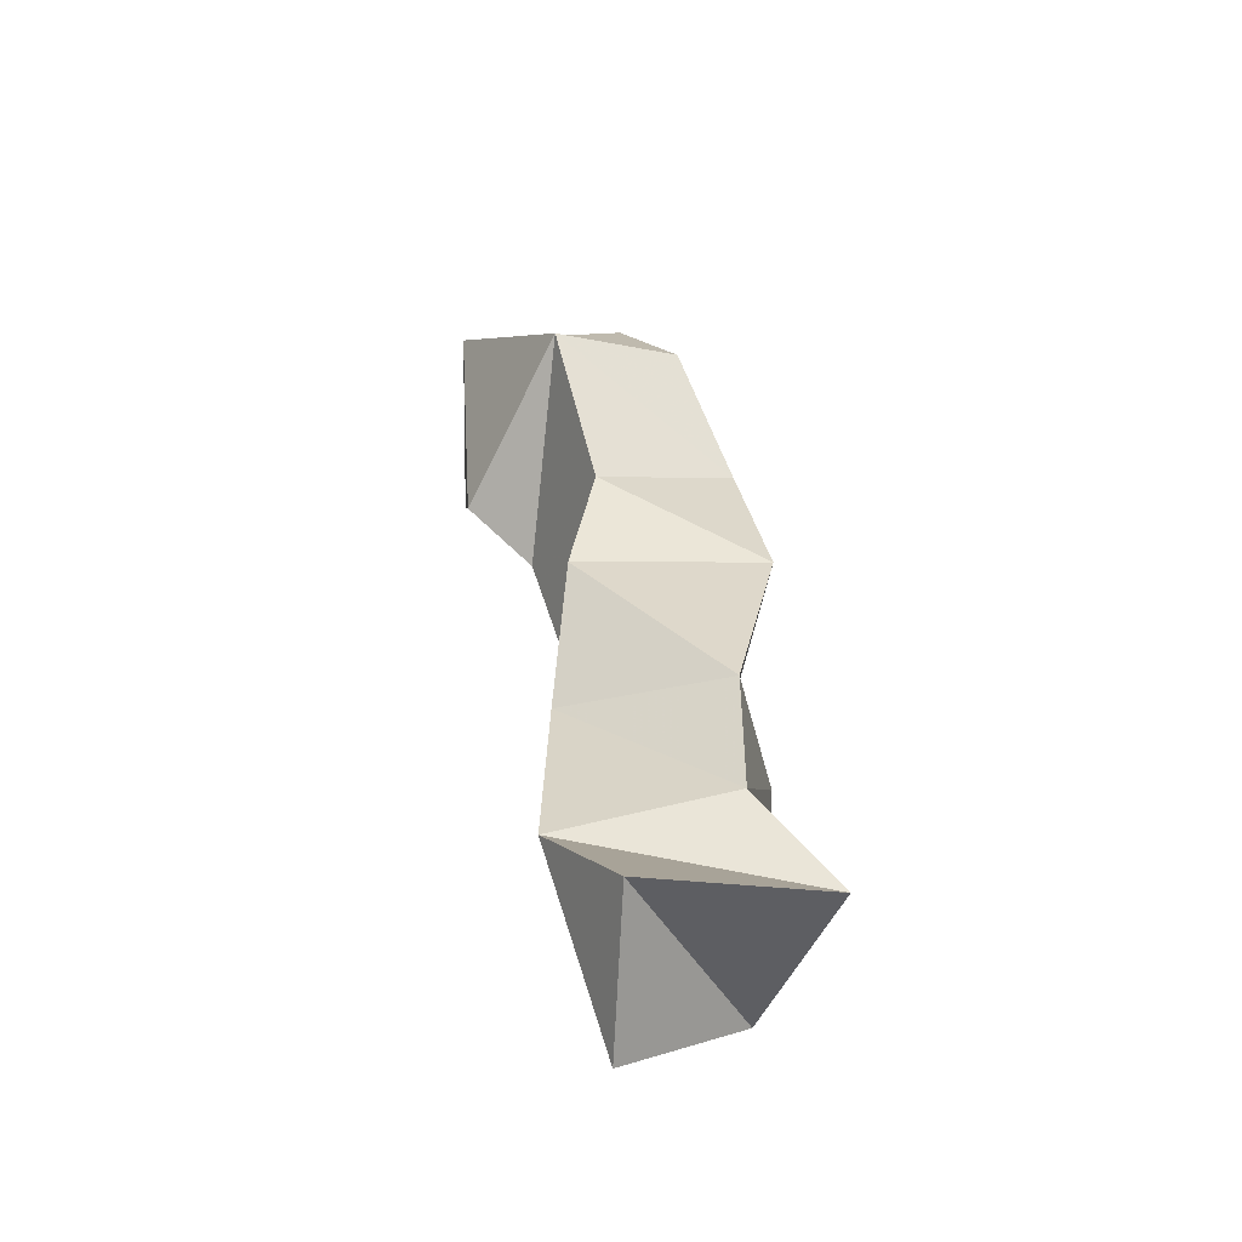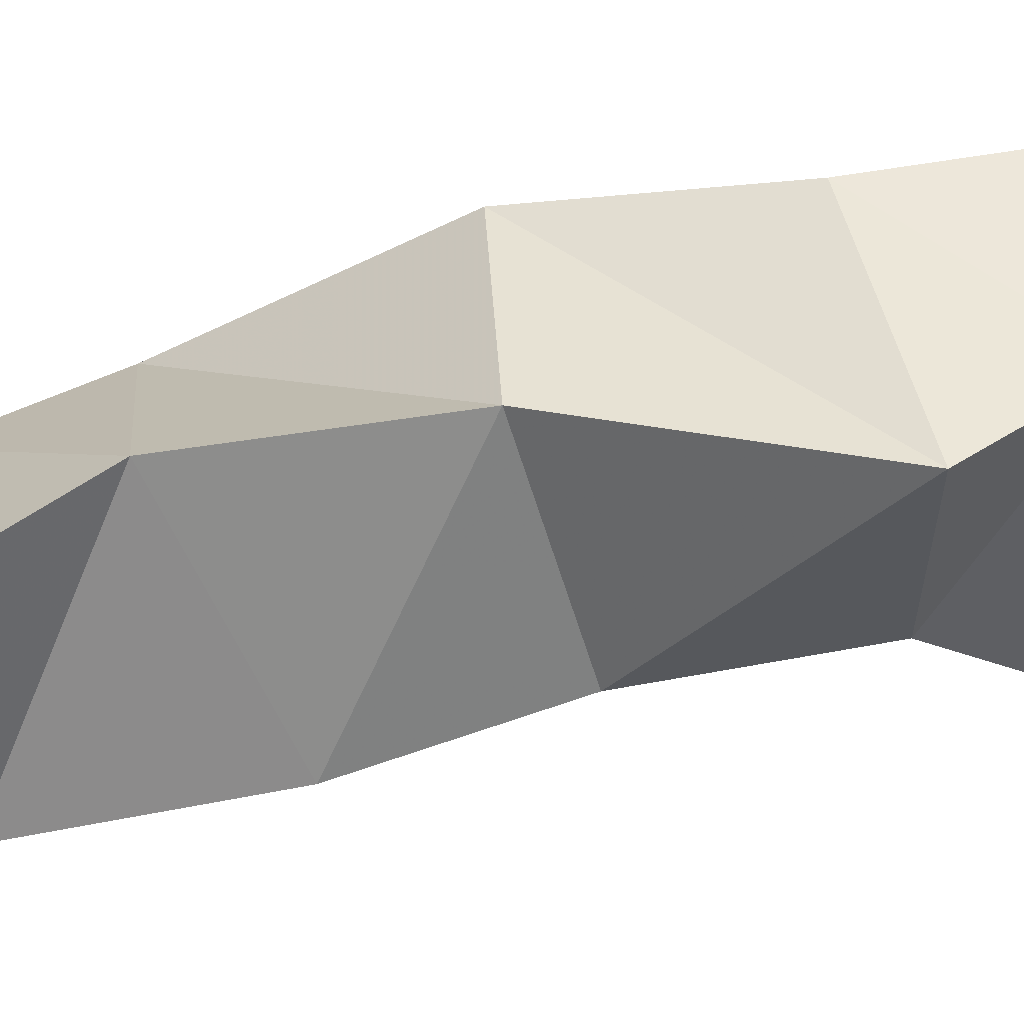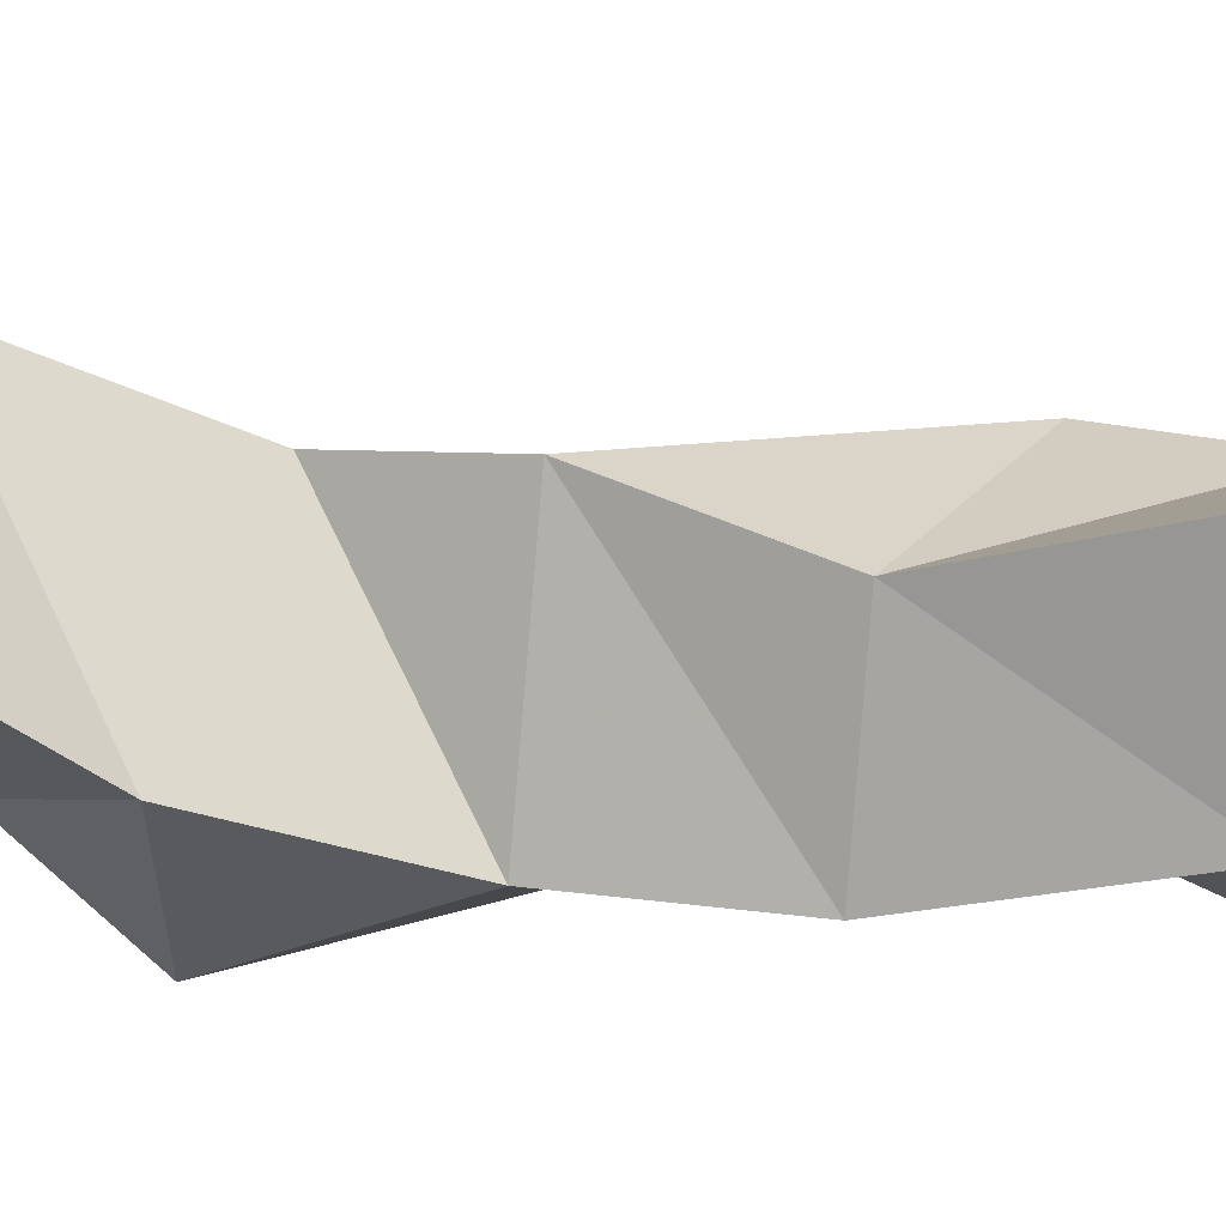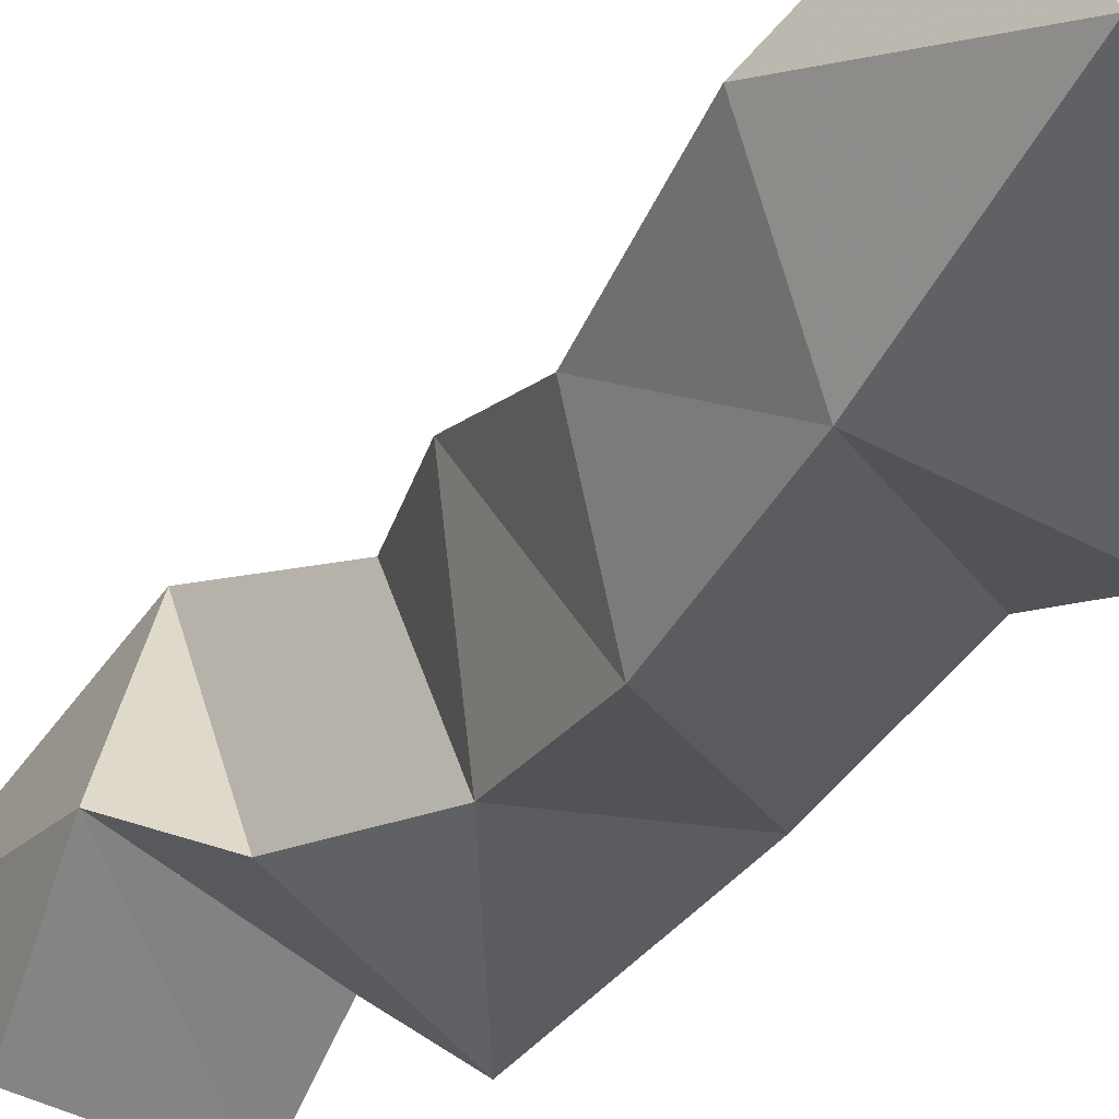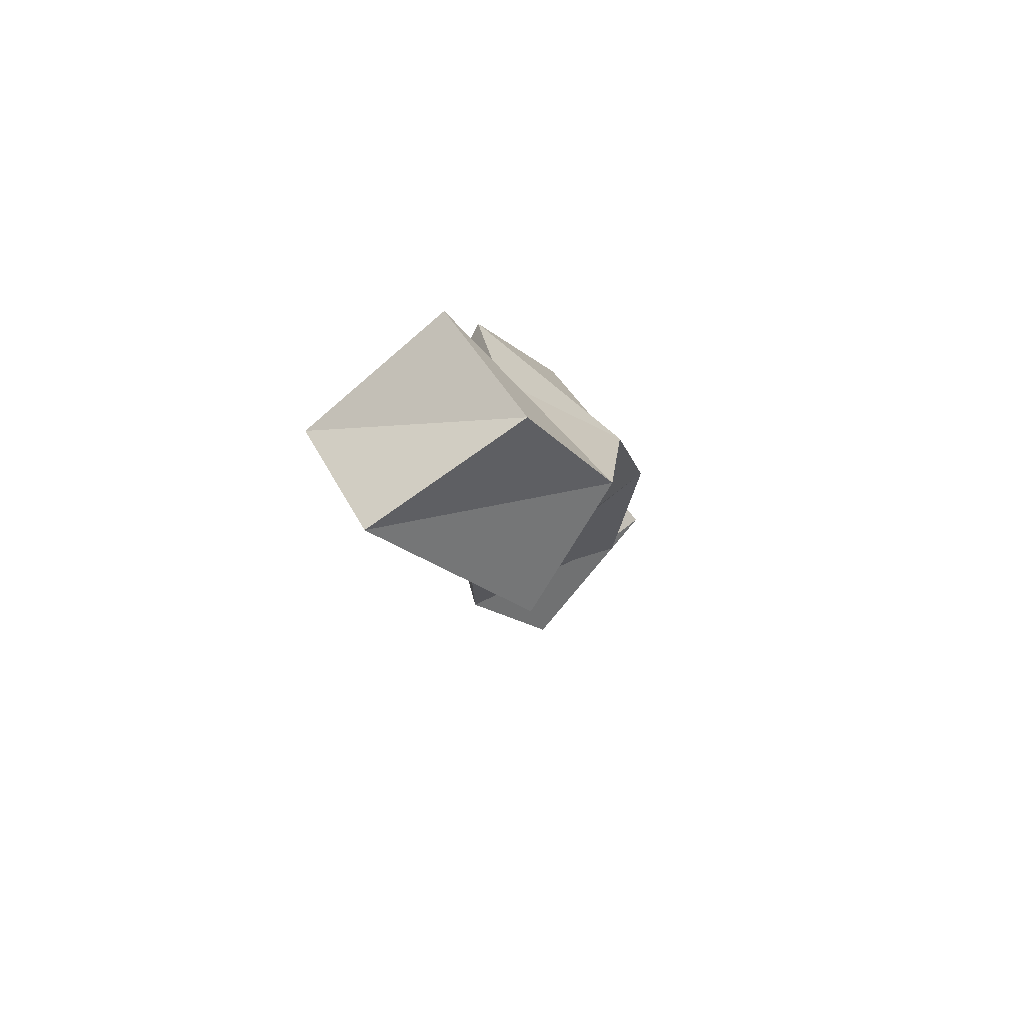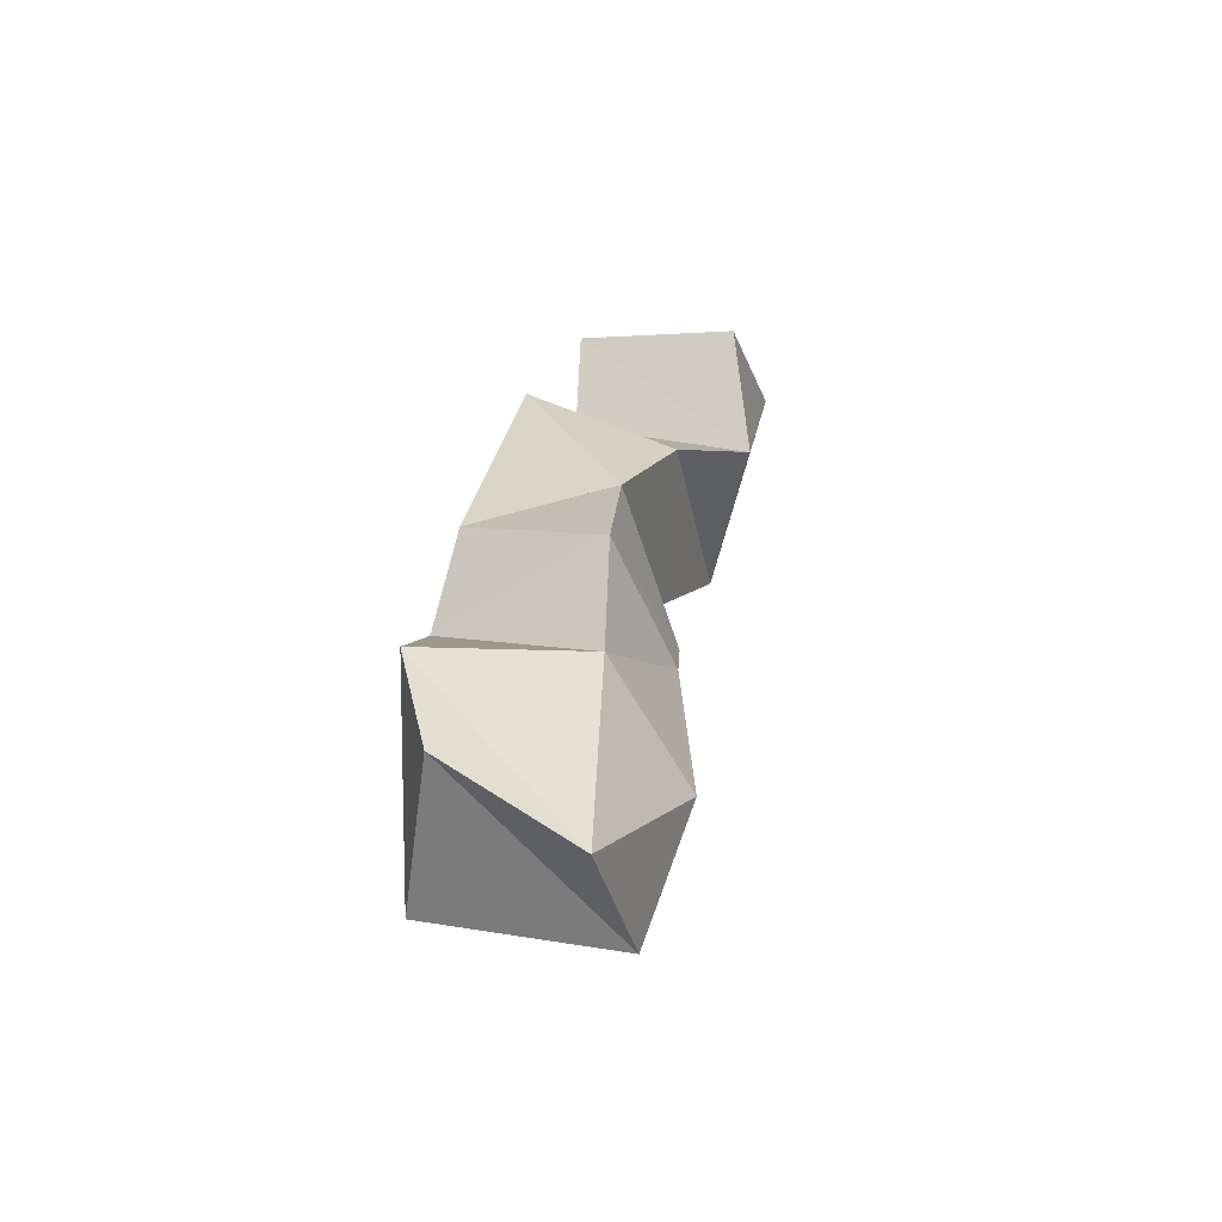
<metadata>
{"format":"obj","ext":"obj","renderer":"f3d","projection":"perspective","resolution":1024,"background":"white","views":[{"elev":-52.8,"azim":169.5,"up":"+Z"},{"elev":-47.8,"azim":-69.3,"up":"+Y"},{"elev":-11.0,"azim":112.3,"up":"+Y"},{"elev":-34.7,"azim":156.0,"up":"+Y"},{"elev":77.3,"azim":139.2,"up":"+Z"},{"elev":-60.9,"azim":7.5,"up":"+Z"}]}
</metadata>
<code>
v 0.2954 0.1072 0.6313
v 0.2824 0.1548 0.6327
v 0.3324 0.1198 0.6015
v 0.3377 0.1625 0.6199
v 0.2877 0.1009 0.6697
v 0.3064 0.1573 0.6617
v 0.3372 0.1042 0.6617
v 0.3548 0.1418 0.6522
v 0.2891 0.1193 0.7067
v 0.3084 0.1647 0.6959
v 0.339 0.1 0.7142
v 0.3522 0.1375 0.7056
v 0.2946 0.1145 0.7588
v 0.295 0.1591 0.7558
v 0.3415 0.1059 0.7556
v 0.3517 0.1554 0.7467
v 0.3138 0.1001 0.8136
v 0.303 0.1536 0.8037
v 0.3569 0.1164 0.7966
v 0.3453 0.1605 0.7827
v 0.3251 0.1237 0.8382
v 0.3221 0.1683 0.8443
v 0.3782 0.1255 0.8083
v 0.361 0.1788 0.827
v 0.3289 0.105 0.8646
v 0.336 0.1477 0.8889
v 0.3775 0.1008 0.8447
v 0.3858 0.1411 0.8794
f 1 2 4
f 3 1 4
f 2 6 8
f 4 2 8
f 6 5 7
f 8 6 7
f 5 1 3
f 7 5 3
f 8 7 3
f 4 8 3
f 2 1 5
f 6 2 5
f 5 6 8
f 7 5 8
f 6 10 12
f 8 6 12
f 10 9 11
f 12 10 11
f 9 5 7
f 11 9 7
f 12 11 7
f 8 12 7
f 6 5 9
f 10 6 9
f 9 10 12
f 11 9 12
f 10 14 16
f 12 10 16
f 14 13 15
f 16 14 15
f 13 9 11
f 15 13 11
f 16 15 11
f 12 16 11
f 10 9 13
f 14 10 13
f 13 14 16
f 15 13 16
f 14 18 20
f 16 14 20
f 18 17 19
f 20 18 19
f 17 13 15
f 19 17 15
f 20 19 15
f 16 20 15
f 14 13 17
f 18 14 17
f 17 18 20
f 19 17 20
f 18 22 24
f 20 18 24
f 22 21 23
f 24 22 23
f 21 17 19
f 23 21 19
f 24 23 19
f 20 24 19
f 18 17 21
f 22 18 21
f 21 22 24
f 23 21 24
f 22 26 28
f 24 22 28
f 26 25 27
f 28 26 27
f 25 21 23
f 27 25 23
f 28 27 23
f 24 28 23
f 22 21 25
f 26 22 25

</code>
